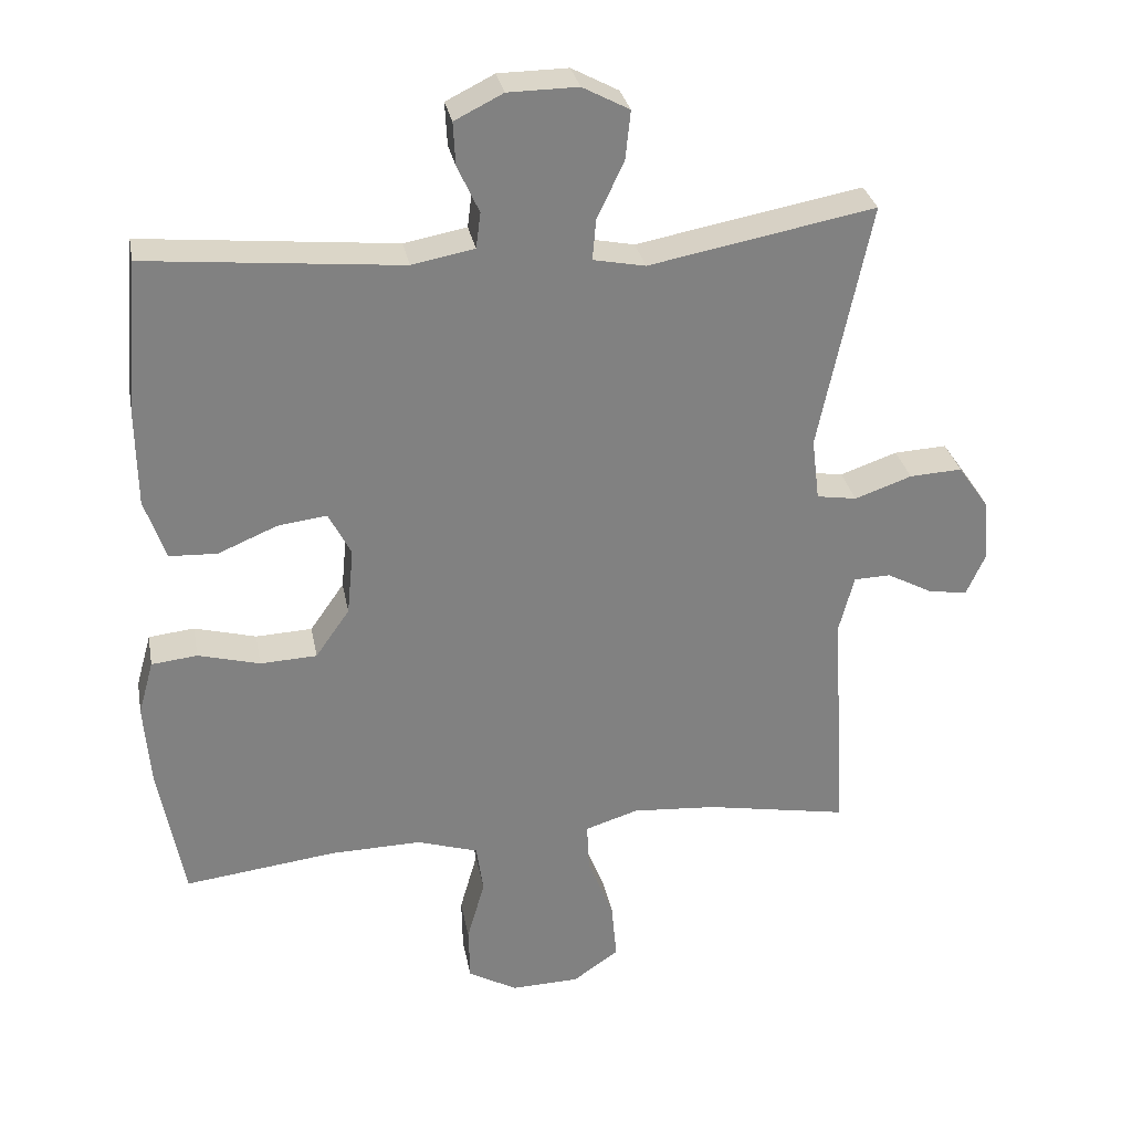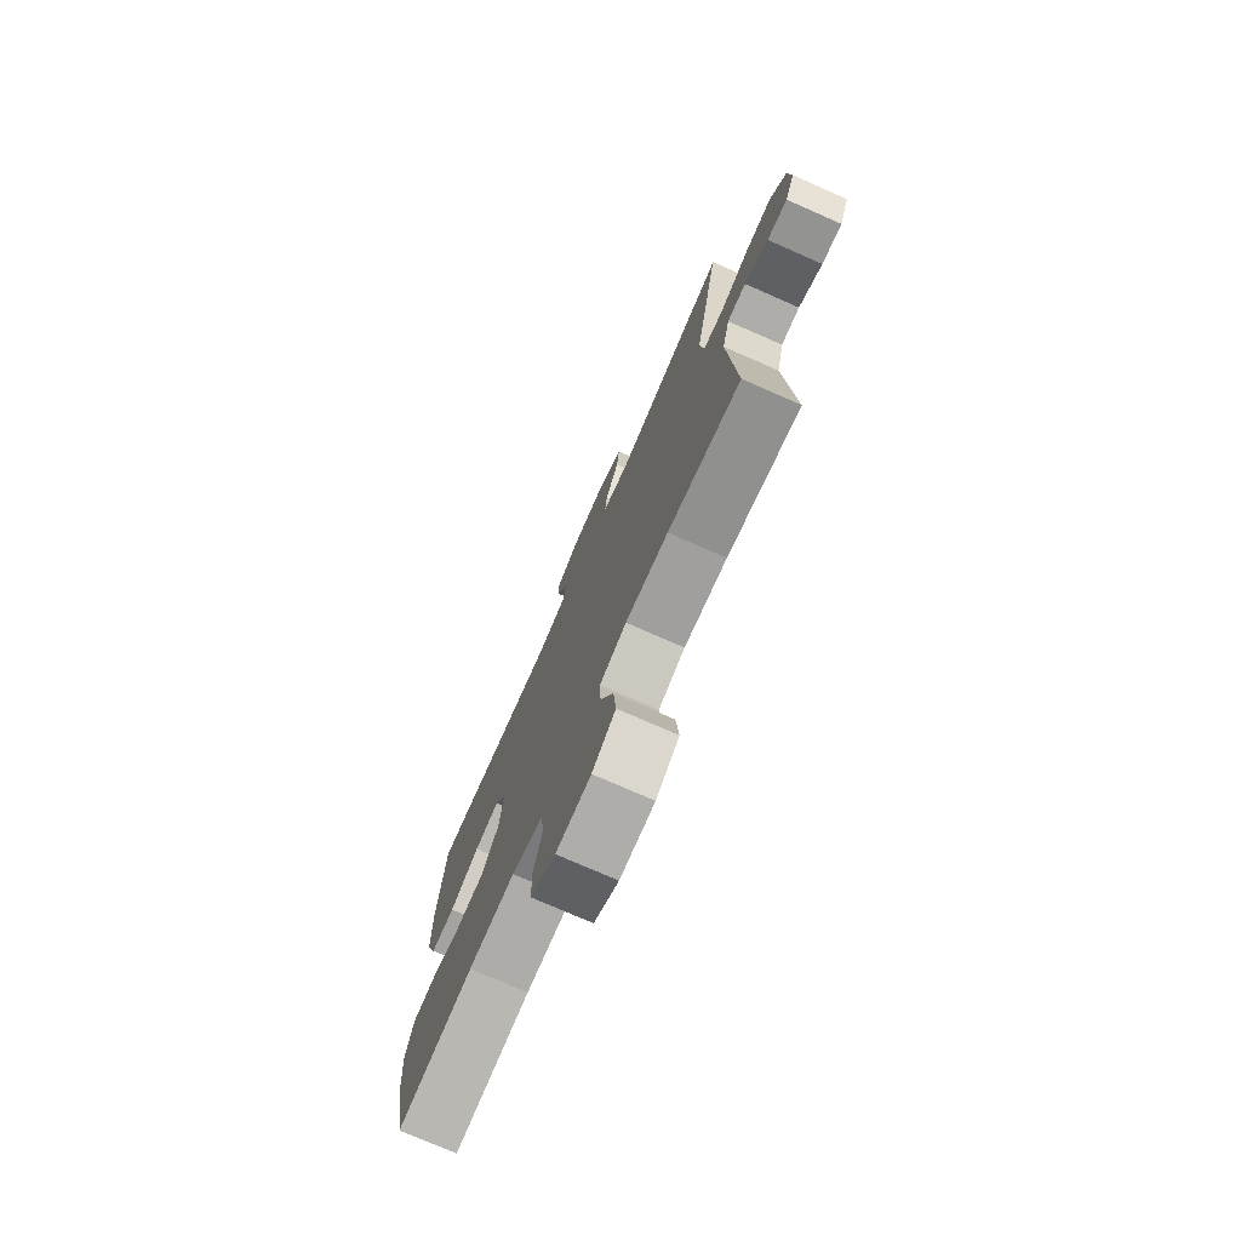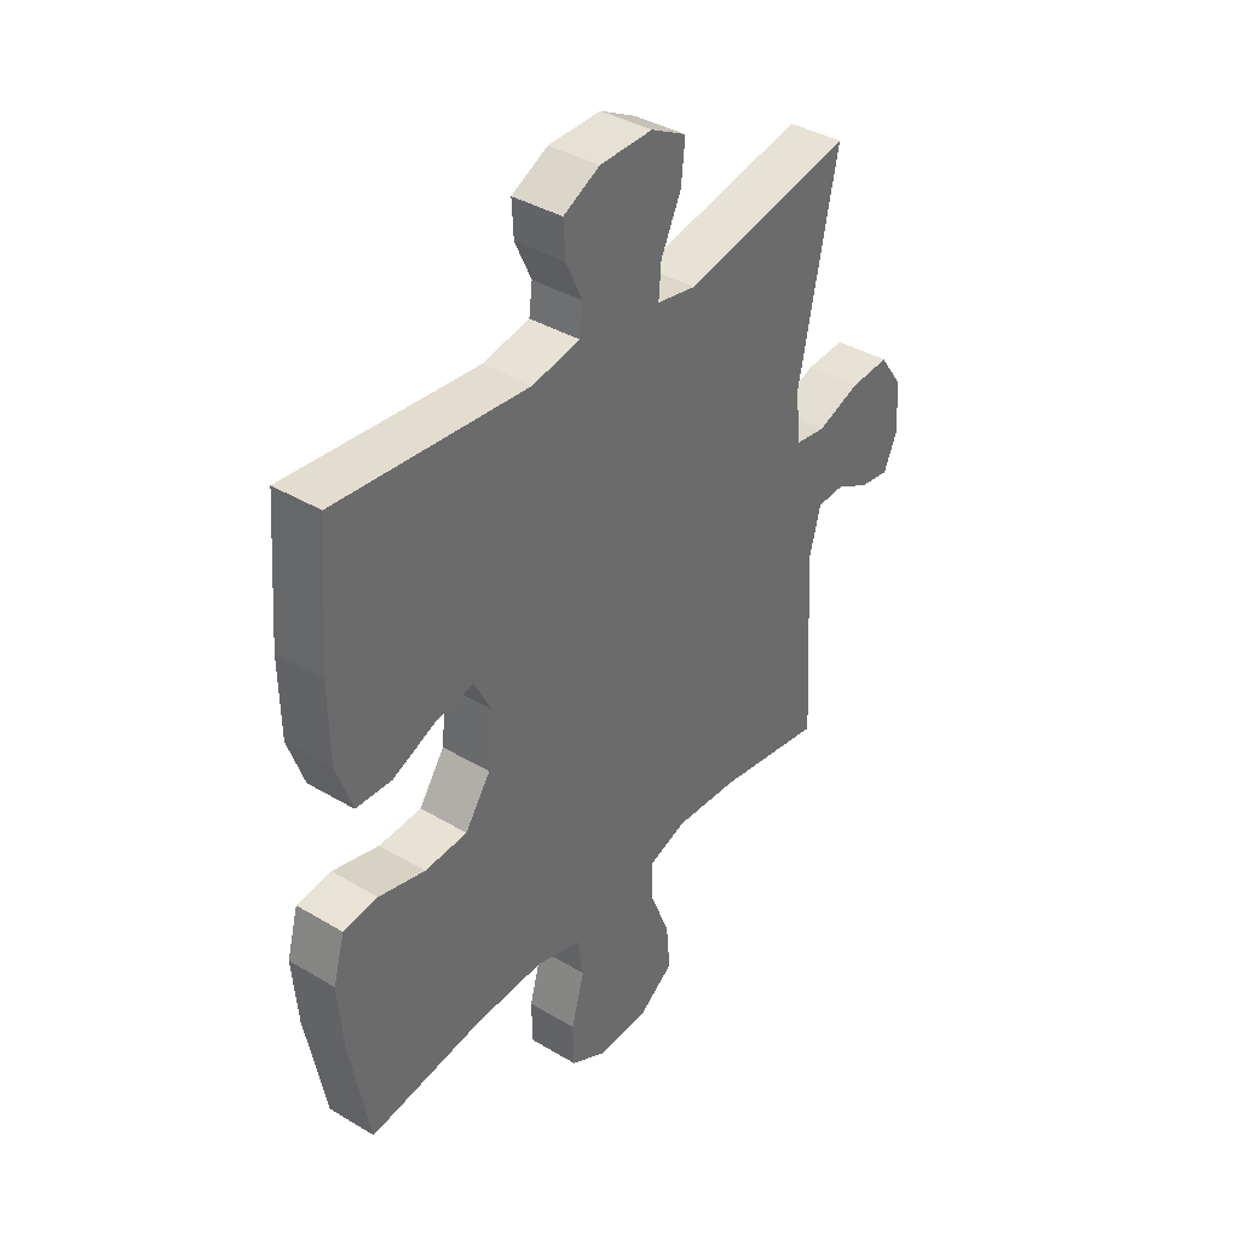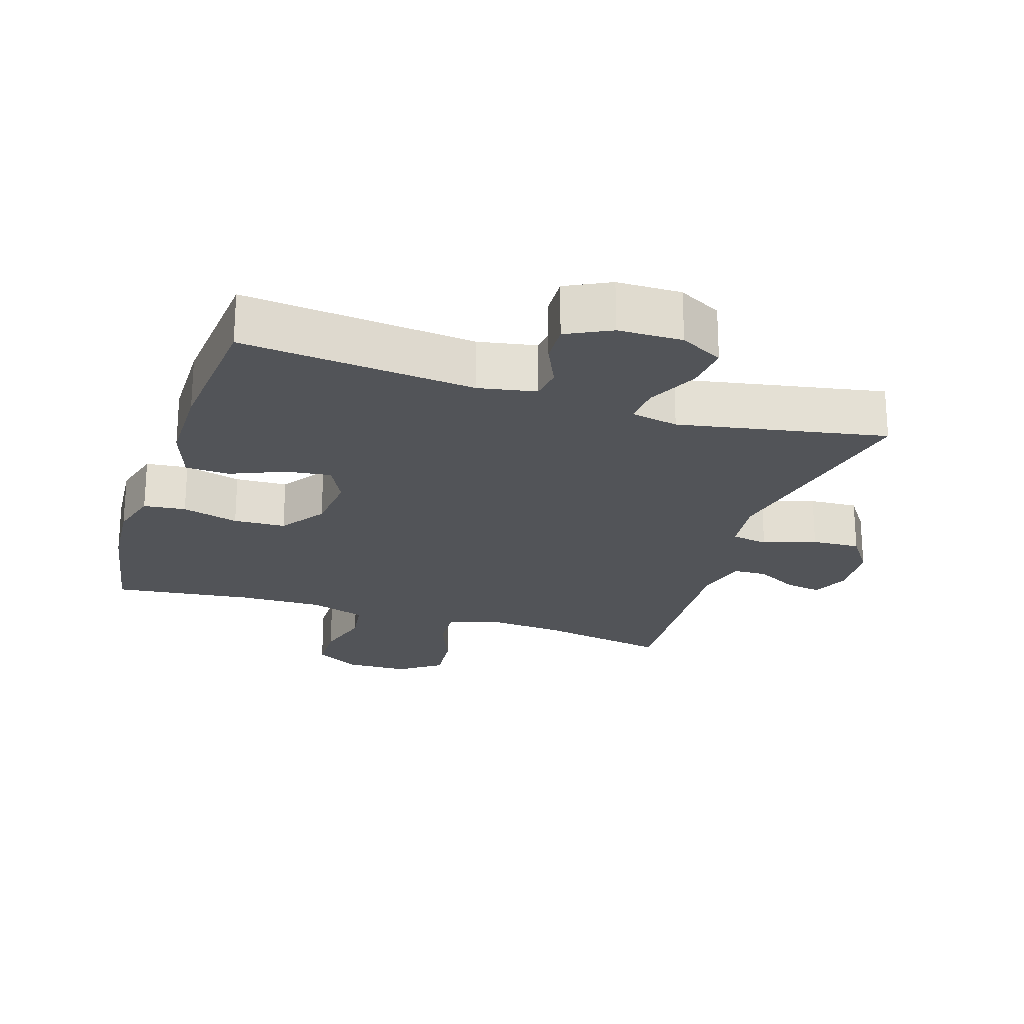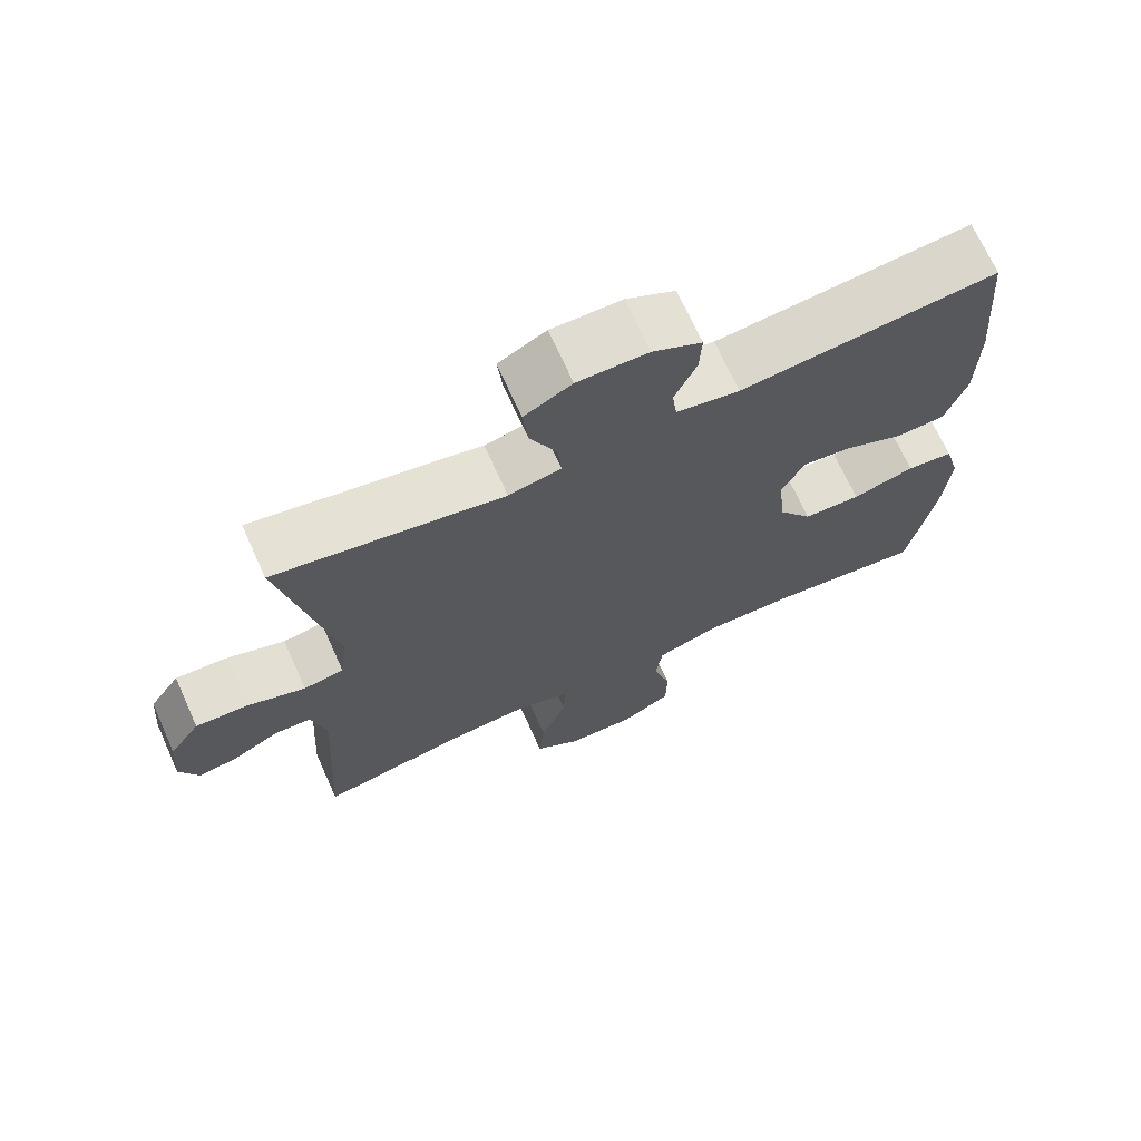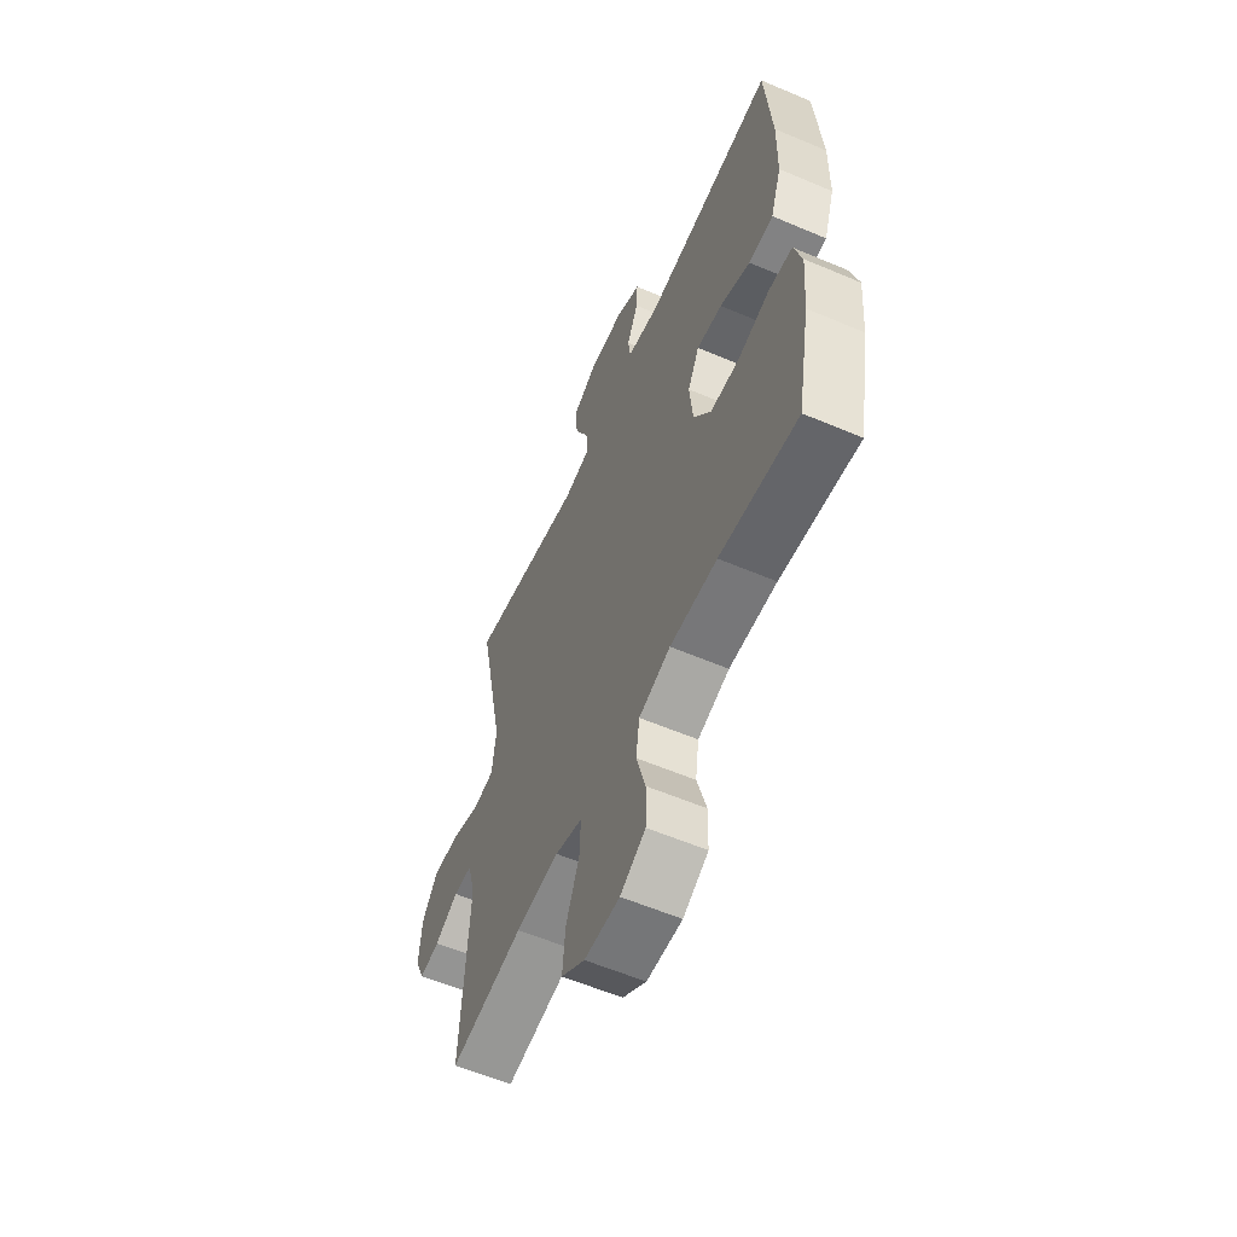
<metadata>
{"format":"obj","ext":"obj","renderer":"f3d","projection":"perspective","resolution":1024,"background":"white","views":[{"elev":30.0,"azim":-10.5,"up":"+Z"},{"elev":-75.3,"azim":66.3,"up":"+Z"},{"elev":38.7,"azim":-53.1,"up":"+Z"},{"elev":-23.0,"azim":-17.9,"up":"+Y"},{"elev":69.7,"azim":155.7,"up":"+Z"},{"elev":-58.5,"azim":-113.7,"up":"+Z"}]}
</metadata>
<code>
o path7226
v 0.1598 0.0375 0.4563
v 0.08612 0.0375 0.4708
v 0.09084 0.0375 0.5288
v 0.1291 0.0375 0.6083
v 0.1364 0.0375 0.6784
v 0.06952 0.0375 0.7138
v -0.02976 0.0375 0.7125
v -0.09859 0.0375 0.678
v -0.09546 0.0375 0.6171
v -0.06443 0.0375 0.5499
v -0.07095 0.0375 0.4995
v -0.1601 0.0375 0.4825
v -0.5213 0.0375 0.5169
v -0.5399 0.0375 0.2942
v -0.5383 0.0375 0.1613
v -0.5082 0.0375 0.07523
v -0.4403 0.0375 0.07233
v -0.3564 0.0375 0.1079
v -0.2863 0.0375 0.1168
v -0.2544 0.0375 0.05482
v -0.2638 0.0375 -0.04005
v -0.3121 0.0375 -0.1091
v -0.3926 0.0375 -0.1129
v -0.4802 0.0375 -0.08962
v -0.5453 0.0375 -0.09676
v -0.5669 0.0375 -0.1741
v -0.5575 0.0375 -0.2908
v -0.5213 0.0375 -0.485
v -0.3054 0.0375 -0.458
v -0.1753 0.0375 -0.455
v -0.08808 0.0375 -0.4824
v -0.07822 0.0375 -0.5516
v -0.1033 0.0375 -0.64
v -0.1017 0.0375 -0.7167
v -0.03209 0.0375 -0.756
v 0.06537 0.0375 -0.7529
v 0.1303 0.0375 -0.7076
v 0.1229 0.0375 -0.6257
v 0.08593 0.0375 -0.5339
v 0.08292 0.0375 -0.4645
v 0.158 0.0375 -0.4405
v 0.2778 0.0375 -0.4489
v 0.4804 0.0375 -0.485
v 0.4608 0.0375 -0.1484
v 0.482 0.0375 -0.06736
v 0.5337 0.0375 -0.0655
v 0.5989 0.0375 -0.1
v 0.6545 0.0375 -0.1088
v 0.681 0.0375 -0.04963
v 0.6735 0.0375 0.03959
v 0.6304 0.0375 0.1011
v 0.5557 0.0375 0.09693
v 0.4747 0.0375 0.06861
v 0.4181 0.0375 0.07748
v 0.4074 0.0375 0.1656
v 0.4804 0.0375 0.5169
v 0.1598 -0.0375 0.4563
v 0.08612 -0.0375 0.4708
v 0.09084 -0.0375 0.5288
v 0.1291 -0.0375 0.6083
v 0.1364 -0.0375 0.6784
v 0.06952 -0.0375 0.7138
v -0.02976 -0.0375 0.7125
v -0.09859 -0.0375 0.678
v -0.09546 -0.0375 0.6171
v -0.06443 -0.0375 0.5499
v -0.07095 -0.0375 0.4995
v -0.1601 -0.0375 0.4825
v -0.5213 -0.0375 0.5169
v -0.5399 -0.0375 0.2942
v -0.5383 -0.0375 0.1613
v -0.5082 -0.0375 0.07523
v -0.4403 -0.0375 0.07233
v -0.3564 -0.0375 0.1079
v -0.2863 -0.0375 0.1168
v -0.2544 -0.0375 0.05482
v -0.2638 -0.0375 -0.04005
v -0.3121 -0.0375 -0.1091
v -0.3926 -0.0375 -0.1129
v -0.4802 -0.0375 -0.08962
v -0.5453 -0.0375 -0.09676
v -0.5669 -0.0375 -0.1741
v -0.5575 -0.0375 -0.2908
v -0.5213 -0.0375 -0.485
v -0.3054 -0.0375 -0.458
v -0.1753 -0.0375 -0.455
v -0.08808 -0.0375 -0.4824
v -0.07822 -0.0375 -0.5516
v -0.1033 -0.0375 -0.64
v -0.1017 -0.0375 -0.7167
v -0.03209 -0.0375 -0.756
v 0.06537 -0.0375 -0.7529
v 0.1303 -0.0375 -0.7076
v 0.1229 -0.0375 -0.6257
v 0.08593 -0.0375 -0.5339
v 0.08292 -0.0375 -0.4645
v 0.158 -0.0375 -0.4405
v 0.2778 -0.0375 -0.4489
v 0.4804 -0.0375 -0.485
v 0.4608 -0.0375 -0.1484
v 0.482 -0.0375 -0.06736
v 0.5337 -0.0375 -0.0655
v 0.5989 -0.0375 -0.1
v 0.6545 -0.0375 -0.1088
v 0.681 -0.0375 -0.04963
v 0.6735 -0.0375 0.03959
v 0.6304 -0.0375 0.1011
v 0.5557 -0.0375 0.09693
v 0.4747 -0.0375 0.06861
v 0.4181 -0.0375 0.07748
v 0.4074 -0.0375 0.1656
v 0.4804 -0.0375 0.5169
v 0.6545 0.0375 -0.1088
v 0.6545 0.0375 -0.1088
v 0.681 0.0375 -0.04963
v 0.6735 0.0375 0.03959
v 0.6304 0.0375 0.1011
v 0.5989 0.0375 -0.1
v 0.5557 0.0375 0.09693
v 0.5337 0.0375 -0.0655
v 0.4747 0.0375 0.06861
v 0.482 0.0375 -0.06736
v 0.482 0.0375 -0.06736
v 0.4608 0.0375 -0.1484
v 0.4181 0.0375 0.07748
v 0.4181 0.0375 0.07748
v 0.4804 0.0375 -0.485
v 0.4804 0.0375 -0.485
v 0.4074 0.0375 0.1656
v 0.4804 0.0375 0.5169
v 0.4804 0.0375 0.5169
v 0.2778 0.0375 -0.4489
v 0.1598 0.0375 0.4563
v 0.158 0.0375 -0.4405
v 0.08612 0.0375 0.4708
v 0.08612 0.0375 0.4708
v 0.08292 0.0375 -0.4645
v 0.08292 0.0375 -0.4645
v 0.1291 0.0375 0.6083
v 0.1364 0.0375 0.6784
v 0.1364 0.0375 0.6784
v 0.06952 0.0375 0.7138
v 0.06537 0.0375 -0.7529
v 0.1303 0.0375 -0.7076
v 0.1303 0.0375 -0.7076
v 0.1229 0.0375 -0.6257
v 0.09084 0.0375 0.5288
v 0.08593 0.0375 -0.5339
v -0.02976 0.0375 0.7125
v -0.03209 0.0375 -0.756
v -0.09859 0.0375 0.678
v -0.09859 0.0375 0.678
v -0.1017 0.0375 -0.7167
v -0.06443 0.0375 0.5499
v -0.07095 0.0375 0.4995
v -0.07095 0.0375 0.4995
v -0.09546 0.0375 0.6171
v -0.1601 0.0375 0.4825
v -0.1033 0.0375 -0.64
v -0.07822 0.0375 -0.5516
v -0.08808 0.0375 -0.4824
v -0.08808 0.0375 -0.4824
v -0.1753 0.0375 -0.455
v -0.3054 0.0375 -0.458
v -0.2544 0.0375 0.05482
v -0.2638 0.0375 -0.04005
v -0.2863 0.0375 0.1168
v -0.2863 0.0375 0.1168
v -0.3121 0.0375 -0.1091
v -0.3564 0.0375 0.1079
v -0.3926 0.0375 -0.1129
v -0.4403 0.0375 0.07233
v -0.4802 0.0375 -0.08962
v -0.5213 0.0375 -0.485
v -0.5213 0.0375 -0.485
v -0.5082 0.0375 0.07523
v -0.5082 0.0375 0.07523
v -0.5453 0.0375 -0.09676
v -0.5453 0.0375 -0.09676
v -0.5213 0.0375 0.5169
v -0.5213 0.0375 0.5169
v -0.5383 0.0375 0.1613
v -0.5399 0.0375 0.2942
v -0.5575 0.0375 -0.2908
v -0.5669 0.0375 -0.1741
v 0.6545 -0.0375 -0.1088
v 0.6545 -0.0375 -0.1088
v 0.681 -0.0375 -0.04963
v 0.6735 -0.0375 0.03959
v 0.6304 -0.0375 0.1011
v 0.5989 -0.0375 -0.1
v 0.5557 -0.0375 0.09693
v 0.5337 -0.0375 -0.0655
v 0.4747 -0.0375 0.06861
v 0.482 -0.0375 -0.06736
v 0.482 -0.0375 -0.06736
v 0.4608 -0.0375 -0.1484
v 0.4181 -0.0375 0.07748
v 0.4181 -0.0375 0.07748
v 0.4804 -0.0375 -0.485
v 0.4804 -0.0375 -0.485
v 0.4074 -0.0375 0.1656
v 0.4804 -0.0375 0.5169
v 0.4804 -0.0375 0.5169
v 0.2778 -0.0375 -0.4489
v 0.1598 -0.0375 0.4563
v 0.158 -0.0375 -0.4405
v 0.08612 -0.0375 0.4708
v 0.08612 -0.0375 0.4708
v 0.08292 -0.0375 -0.4645
v 0.08292 -0.0375 -0.4645
v 0.1291 -0.0375 0.6083
v 0.1364 -0.0375 0.6784
v 0.1364 -0.0375 0.6784
v 0.06952 -0.0375 0.7138
v 0.06537 -0.0375 -0.7529
v 0.1303 -0.0375 -0.7076
v 0.1303 -0.0375 -0.7076
v 0.1229 -0.0375 -0.6257
v 0.09084 -0.0375 0.5288
v 0.08593 -0.0375 -0.5339
v -0.02976 -0.0375 0.7125
v -0.03209 -0.0375 -0.756
v -0.09859 -0.0375 0.678
v -0.09859 -0.0375 0.678
v -0.1017 -0.0375 -0.7167
v -0.06443 -0.0375 0.5499
v -0.07095 -0.0375 0.4995
v -0.07095 -0.0375 0.4995
v -0.09546 -0.0375 0.6171
v -0.1601 -0.0375 0.4825
v -0.1033 -0.0375 -0.64
v -0.07822 -0.0375 -0.5516
v -0.08808 -0.0375 -0.4824
v -0.08808 -0.0375 -0.4824
v -0.1753 -0.0375 -0.455
v -0.3054 -0.0375 -0.458
v -0.2544 -0.0375 0.05482
v -0.2638 -0.0375 -0.04005
v -0.2863 -0.0375 0.1168
v -0.2863 -0.0375 0.1168
v -0.3121 -0.0375 -0.1091
v -0.3564 -0.0375 0.1079
v -0.3926 -0.0375 -0.1129
v -0.4403 -0.0375 0.07233
v -0.4802 -0.0375 -0.08962
v -0.5213 -0.0375 -0.485
v -0.5213 -0.0375 -0.485
v -0.5082 -0.0375 0.07523
v -0.5082 -0.0375 0.07523
v -0.5453 -0.0375 -0.09676
v -0.5453 -0.0375 -0.09676
v -0.5213 -0.0375 0.5169
v -0.5213 -0.0375 0.5169
v -0.5383 -0.0375 0.1613
v -0.5399 -0.0375 0.2942
v -0.5575 -0.0375 -0.2908
v -0.5669 -0.0375 -0.1741
f 256 231 253
f 193 194 195
f 223 219 232
f 197 198 207
f 198 202 238
f 245 255 249
f 221 233 219
f 206 208 238
f 224 230 222
f 227 212 222
f 223 232 226
f 210 234 221
f 186 188 191
f 190 192 189
f 233 221 234
f 193 189 192
f 243 256 255
f 212 227 220
f 239 198 238
f 194 193 192
f 217 219 216
f 206 202 203
f 198 195 194
f 239 242 236
f 215 222 212
f 243 255 245
f 234 239 236
f 257 244 258
f 220 228 208
f 220 227 228
f 197 205 200
f 210 239 234
f 242 244 237
f 232 219 233
f 216 219 223
f 208 228 240
f 202 206 238
f 228 231 240
f 256 240 231
f 227 222 230
f 207 239 210
f 240 256 243
f 238 208 240
f 189 193 188
f 258 246 251
f 258 244 246
f 236 242 237
f 213 215 212
f 191 188 193
f 195 198 197
f 198 239 207
f 237 244 257
f 237 257 247
f 197 207 205
f 114 49 105 187
f 49 50 106 105
f 50 51 107 106
f 47 48 104 103
f 51 52 108 107
f 46 47 103 102
f 52 53 109 108
f 123 46 102 196
f 44 45 101 100
f 53 126 199 109
f 128 44 100 201
f 55 131 204 111
f 54 55 111 110
f 42 43 99 98
f 56 1 57 112
f 41 42 98 97
f 1 136 209 57
f 138 41 97 211
f 4 141 214 60
f 5 6 62 61
f 36 145 218 92
f 37 38 94 93
f 3 4 60 59
f 38 39 95 94
f 2 3 59 58
f 39 40 96 95
f 6 7 63 62
f 35 36 92 91
f 7 152 225 63
f 34 35 91 90
f 10 156 229 66
f 9 10 66 65
f 8 9 65 64
f 11 12 68 67
f 33 34 90 89
f 32 33 89 88
f 162 32 88 235
f 30 31 87 86
f 29 30 86 85
f 20 21 77 76
f 168 20 76 241
f 21 22 78 77
f 18 19 75 74
f 22 23 79 78
f 17 18 74 73
f 23 24 80 79
f 175 29 85 248
f 177 17 73 250
f 24 179 252 80
f 12 181 254 68
f 15 16 72 71
f 14 15 71 70
f 13 14 70 69
f 27 28 84 83
f 26 27 83 82
f 25 26 82 81
f 183 180 158
f 120 122 121
f 150 159 146
f 124 134 125
f 125 165 129
f 172 176 182
f 148 146 160
f 133 165 135
f 151 149 157
f 154 149 139
f 150 153 159
f 137 148 161
f 113 118 115
f 117 116 119
f 160 161 148
f 120 119 116
f 170 182 183
f 139 147 154
f 166 165 125
f 121 119 120
f 144 143 146
f 133 130 129
f 125 121 122
f 166 163 169
f 142 139 149
f 170 172 182
f 161 163 166
f 184 185 171
f 147 135 155
f 147 155 154
f 124 127 132
f 137 161 166
f 169 164 171
f 159 160 146
f 143 150 146
f 135 167 155
f 129 165 133
f 155 167 158
f 183 158 167
f 154 157 149
f 134 137 166
f 167 170 183
f 165 167 135
f 116 115 120
f 185 178 173
f 185 173 171
f 163 164 169
f 140 139 142
f 118 120 115
f 122 124 125
f 125 134 166
f 164 184 171
f 164 174 184
f 124 132 134

</code>
